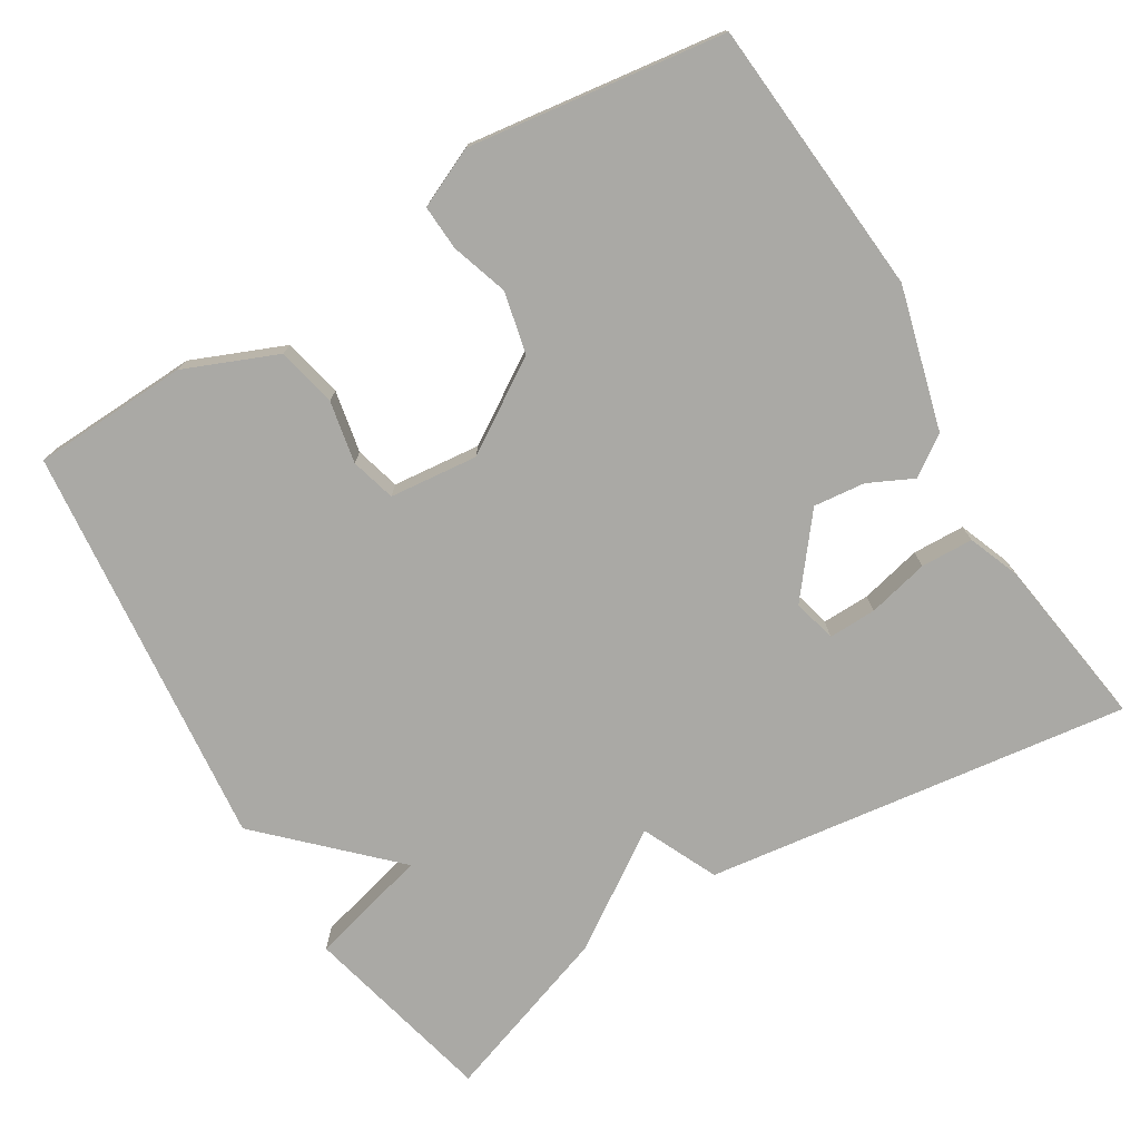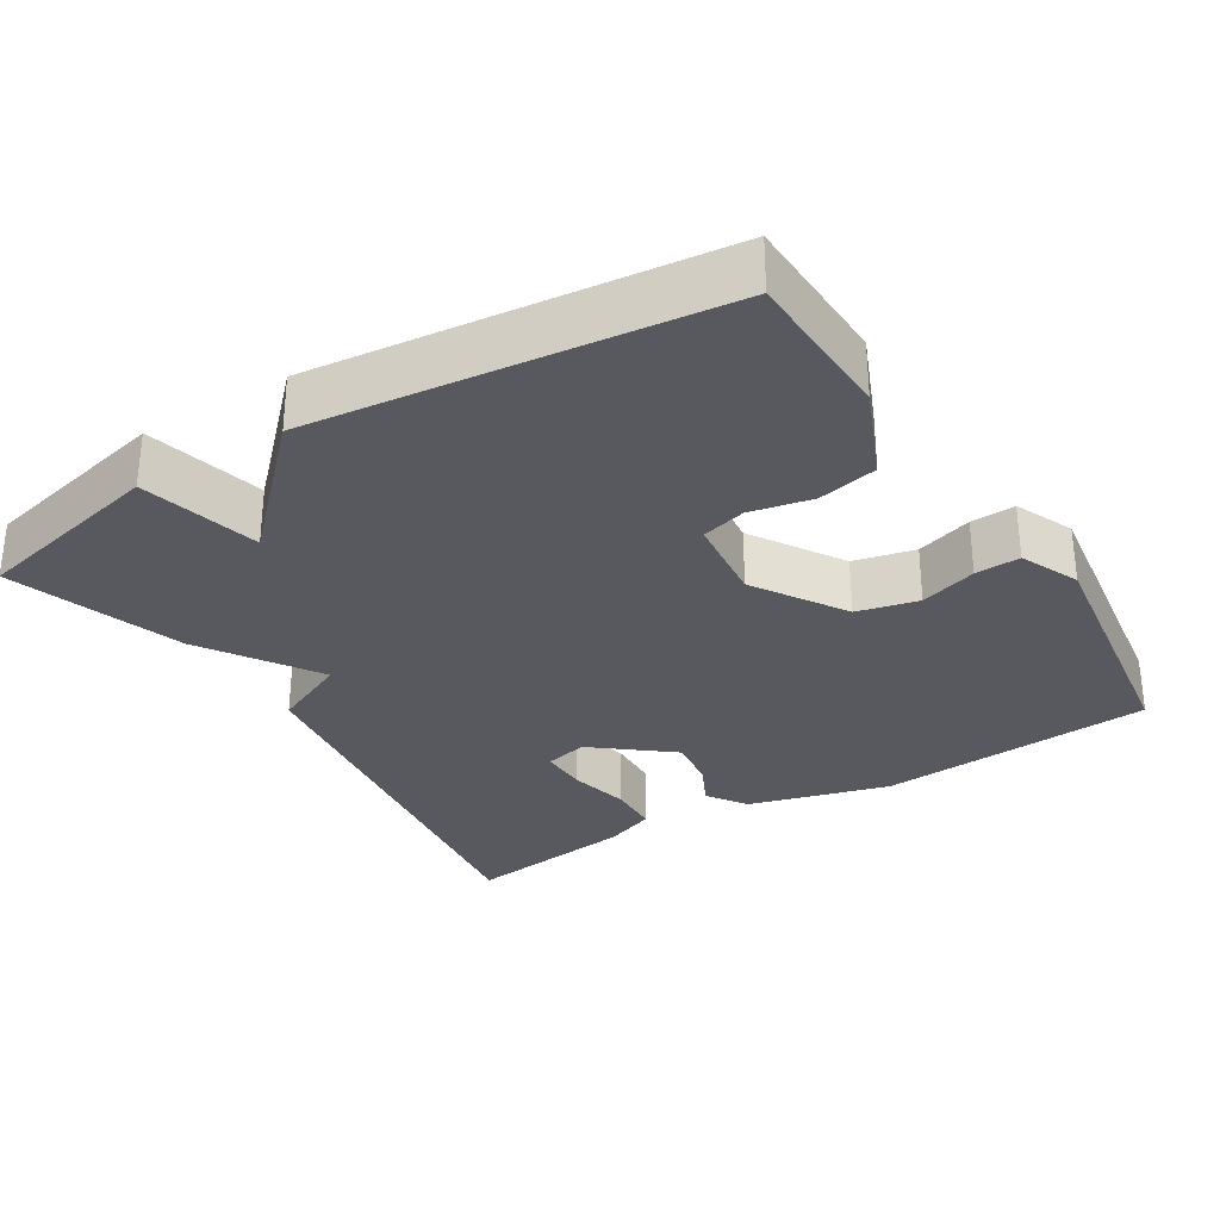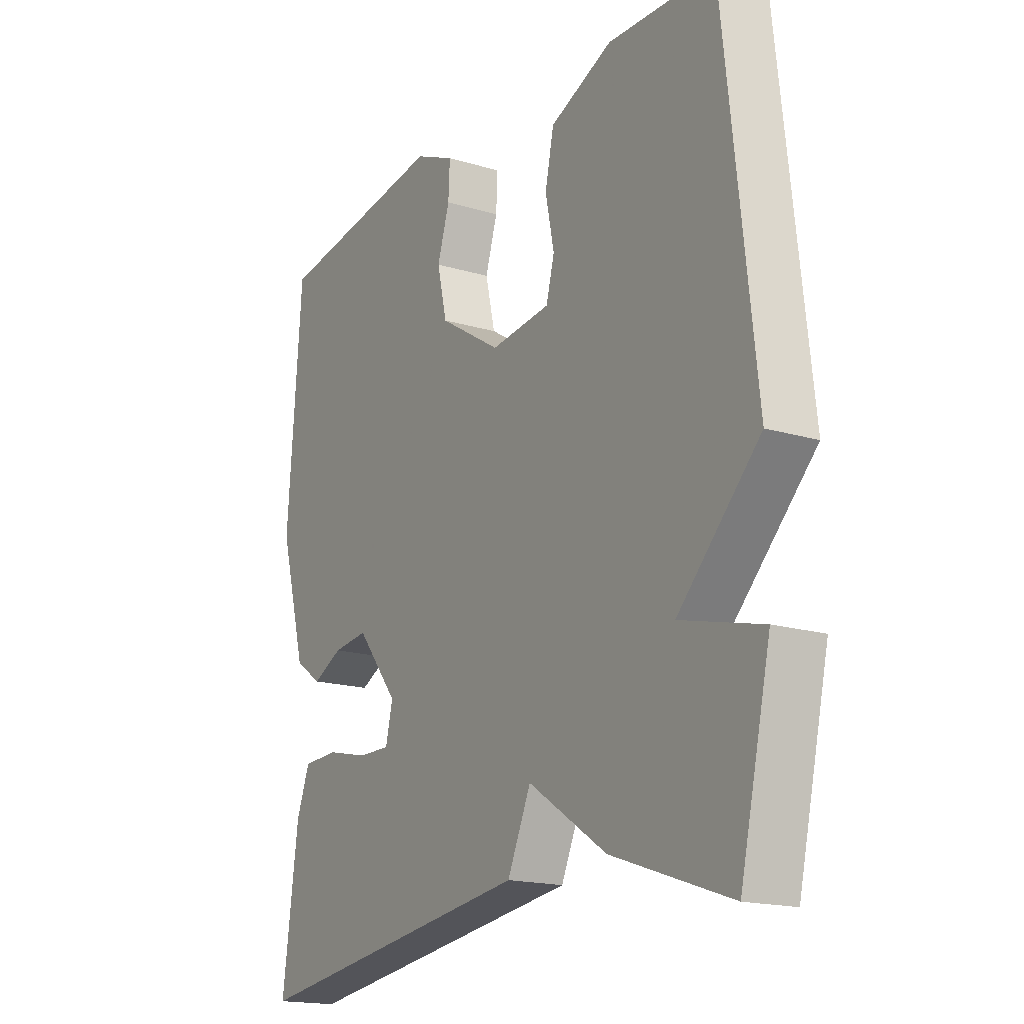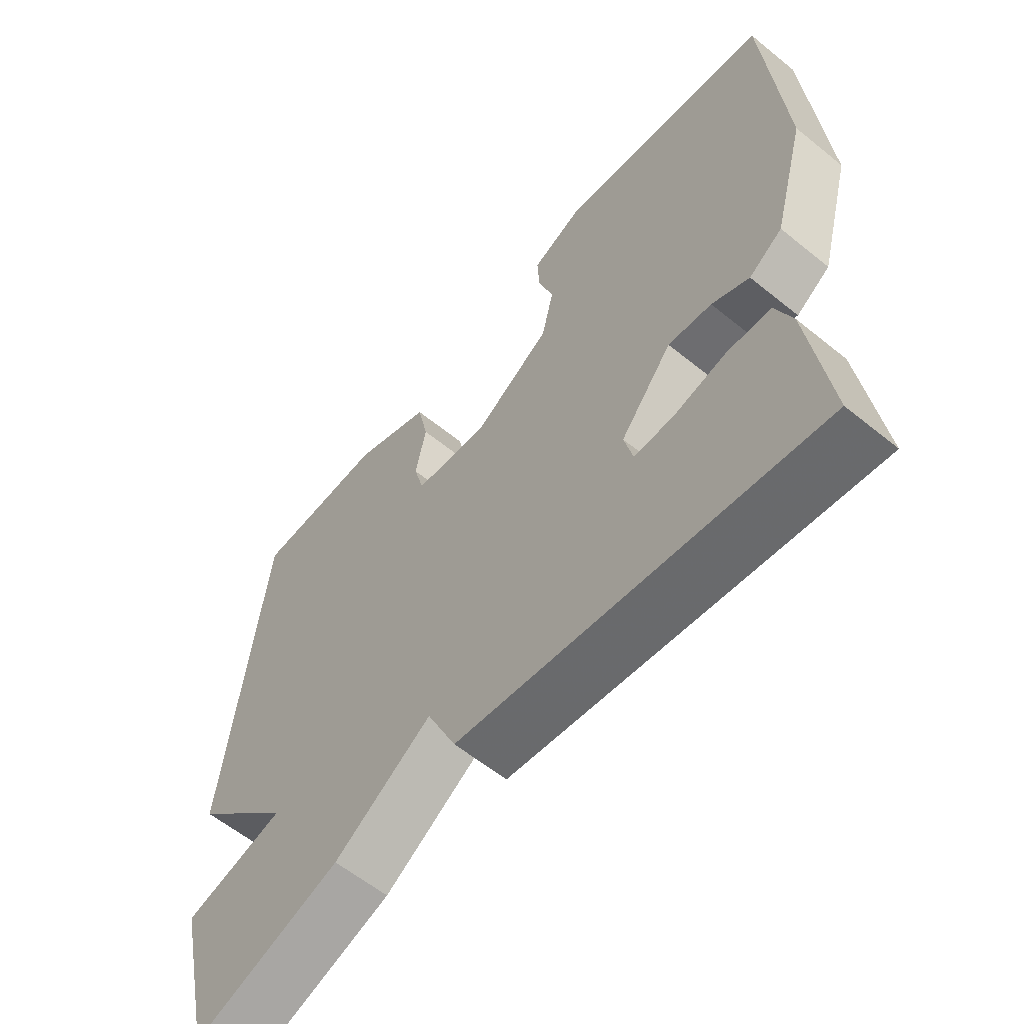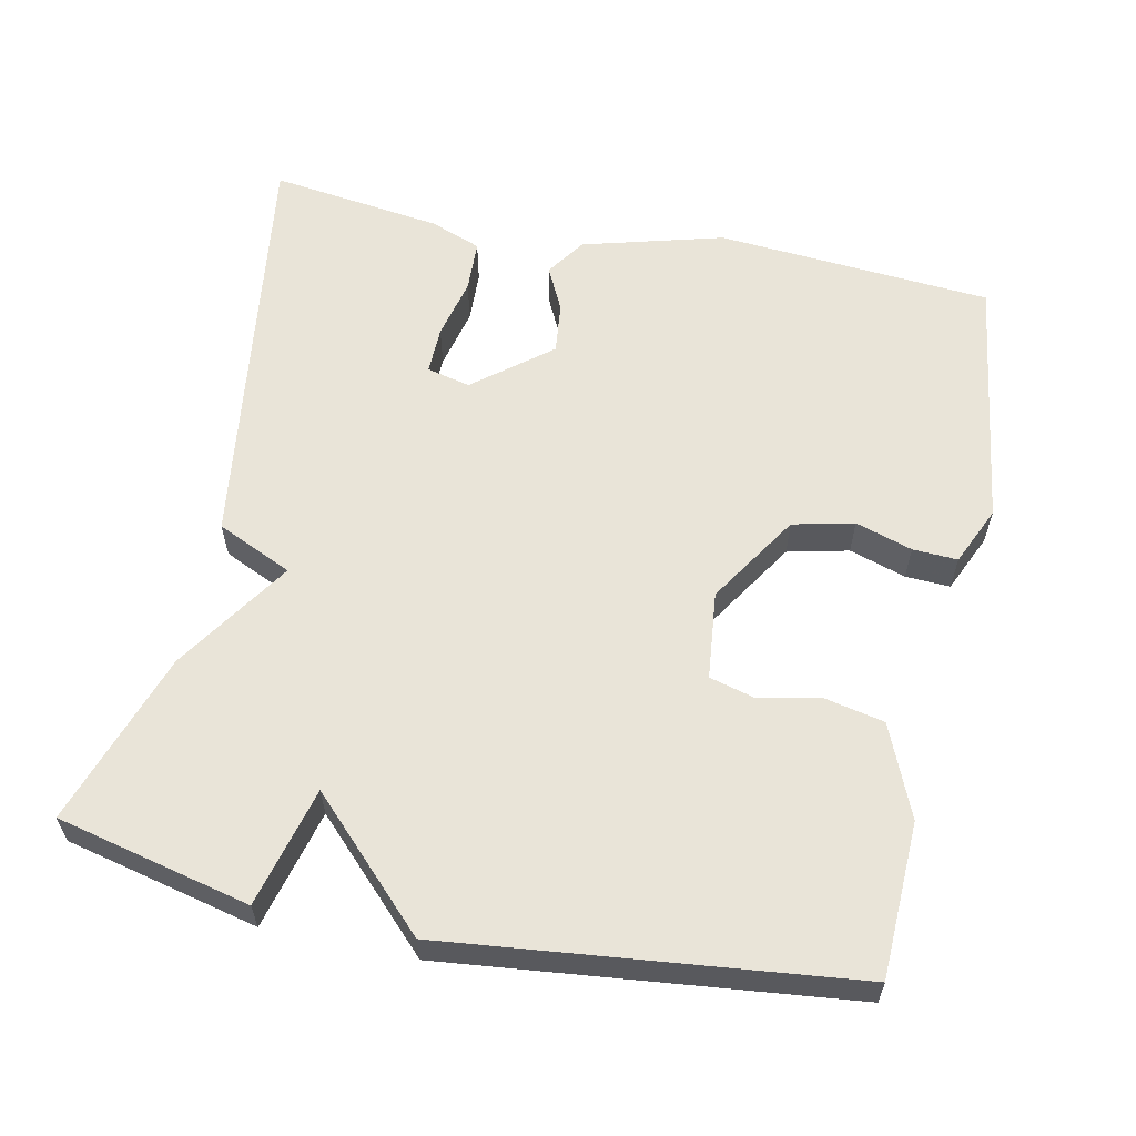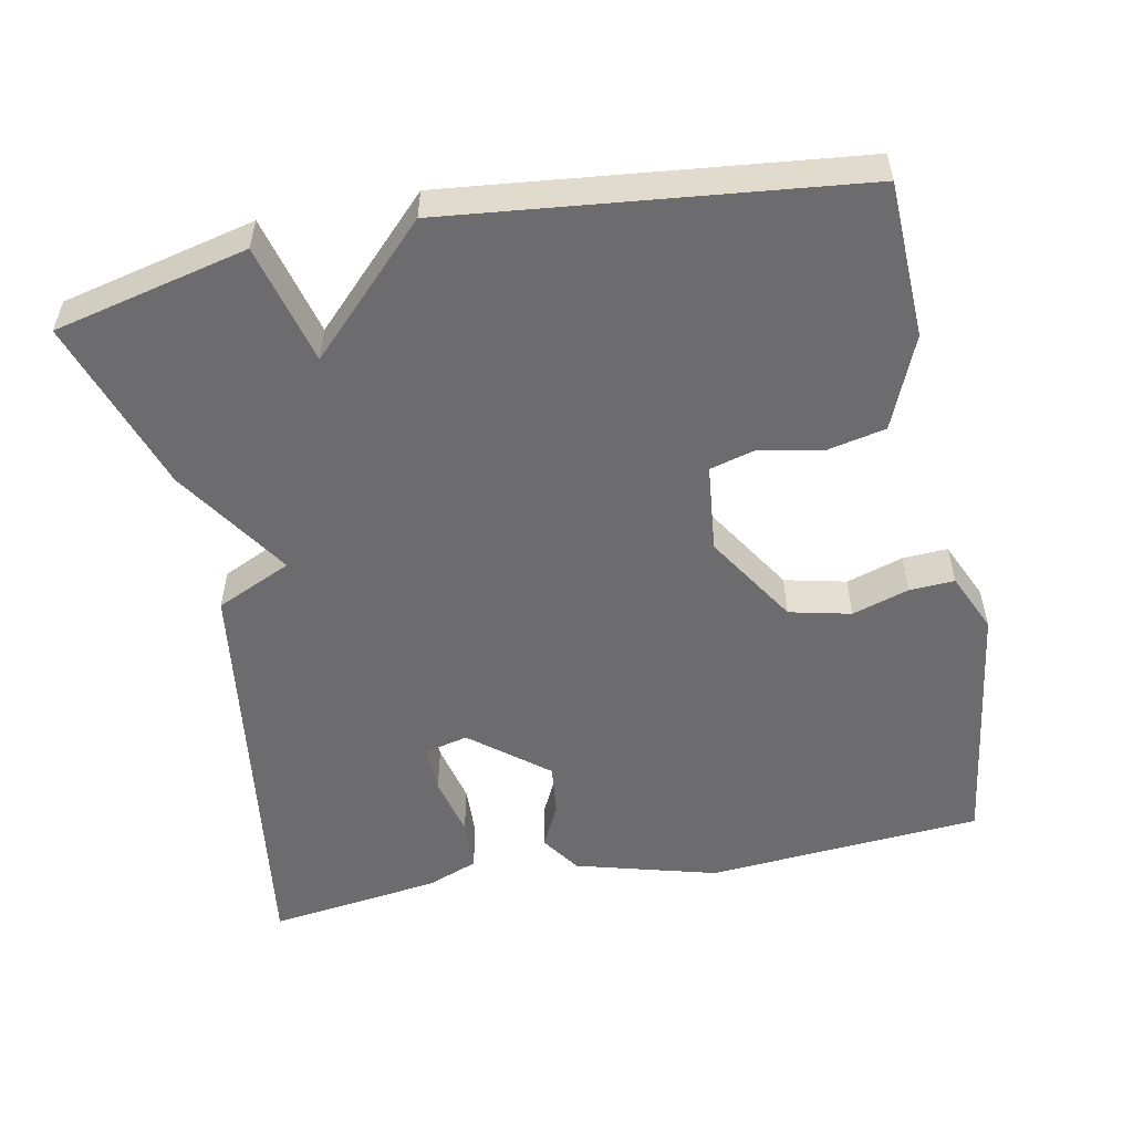
<metadata>
{"format":"obj","ext":"obj","renderer":"f3d","projection":"perspective","resolution":1024,"background":"white","views":[{"elev":-75.4,"azim":31.6,"up":"+Y"},{"elev":-30.4,"azim":-58.3,"up":"+Y"},{"elev":-17.4,"azim":-120.8,"up":"+Z"},{"elev":-59.7,"azim":50.2,"up":"+Z"},{"elev":60.0,"azim":-78.1,"up":"+Y"},{"elev":-53.8,"azim":-78.7,"up":"+Y"}]}
</metadata>
<code>
v 0.5 0.07 -0.5
v -0.067 0.07 -0.421
v -0.113 0.07 -0.32
v -0.267 0.07 -0.421
v -0.5 0.07 -0.5
v -0.56 0.07 -0.241
v -0.4 0.07 -0.2
v -0.56 0.07 -0.041
v -0.5 0.07 0.5
v -0.292 0.07 0.507
v -0.169 0.07 0.455
v -0.152 0.07 0.375
v -0.169 0.07 0.292
v -0.153 0.07 0.232
v -0.035 0.07 0.219
v 0.087 0.07 0.296
v 0.106 0.07 0.378
v 0.082 0.07 0.454
v 0.079 0.07 0.514
v 0.158 0.07 0.549
v 0.5 0.07 0.5
v 0.528 0.07 0.13
v 0.476 0.07 -0.059
v 0.423 0.07 -0.095
v 0.364 0.07 -0.066
v 0.295 0.07 -0.058
v 0.213 0.07 -0.16
v 0.227 0.07 -0.218
v 0.291 0.07 -0.217
v 0.373 0.07 -0.198
v 0.443 0.07 -0.201
v 0.469 0.07 -0.269
v 0.5 0 -0.5
v -0.067 0 -0.421
v -0.113 0 -0.32
v -0.267 0 -0.421
v -0.5 0 -0.5
v -0.56 0 -0.241
v -0.4 0 -0.2
v -0.56 0 -0.041
v -0.5 0 0.5
v -0.292 0 0.507
v -0.169 0 0.455
v -0.152 0 0.375
v -0.169 0 0.292
v -0.153 0 0.232
v -0.035 0 0.219
v 0.087 0 0.296
v 0.106 0 0.378
v 0.082 0 0.454
v 0.079 0 0.514
v 0.158 0 0.549
v 0.5 0 0.5
v 0.528 0 0.13
v 0.476 0 -0.059
v 0.423 0 -0.095
v 0.364 0 -0.066
v 0.295 0 -0.058
v 0.213 0 -0.16
v 0.227 0 -0.218
v 0.291 0 -0.217
v 0.373 0 -0.198
v 0.443 0 -0.201
v 0.469 0 -0.269
f 1 2 3
f 32 1 3
f 31 32 3
f 30 31 3
f 29 30 3
f 28 29 3
f 27 28 3
f 26 27 3
f 23 24 25
f 22 23 25
f 21 22 25
f 20 21 25
f 19 20 25
f 18 19 25
f 17 18 25
f 16 17 25 26
f 15 16 26 3
f 11 12 13
f 10 11 13
f 9 10 13
f 8 9 13
f 7 8 13
f 7 13 14
f 5 6 7
f 4 5 7
f 3 4 7
f 3 7 14 15
f 35 34 33
f 35 33 64
f 35 64 63
f 35 63 62
f 35 62 61
f 35 61 60
f 35 60 59
f 35 59 58
f 57 56 55
f 57 55 54
f 57 54 53
f 57 53 52
f 57 52 51
f 57 51 50
f 57 50 49
f 58 57 49 48
f 35 58 48 47
f 45 44 43
f 45 43 42
f 45 42 41
f 45 41 40
f 45 40 39
f 46 45 39
f 39 38 37
f 39 37 36
f 39 36 35
f 47 46 39 35
f 1 33 34 2
f 2 34 35 3
f 3 35 36 4
f 4 36 37 5
f 5 37 38 6
f 6 38 39 7
f 7 39 40 8
f 8 40 41 9
f 9 41 42 10
f 10 42 43 11
f 11 43 44 12
f 12 44 45 13
f 13 45 46 14
f 14 46 47 15
f 15 47 48 16
f 16 48 49 17
f 17 49 50 18
f 18 50 51 19
f 19 51 52 20
f 20 52 53 21
f 21 53 54 22
f 22 54 55 23
f 23 55 56 24
f 24 56 57 25
f 25 57 58 26
f 26 58 59 27
f 27 59 60 28
f 28 60 61 29
f 29 61 62 30
f 30 62 63 31
f 31 63 64 32
f 32 64 33 1

</code>
